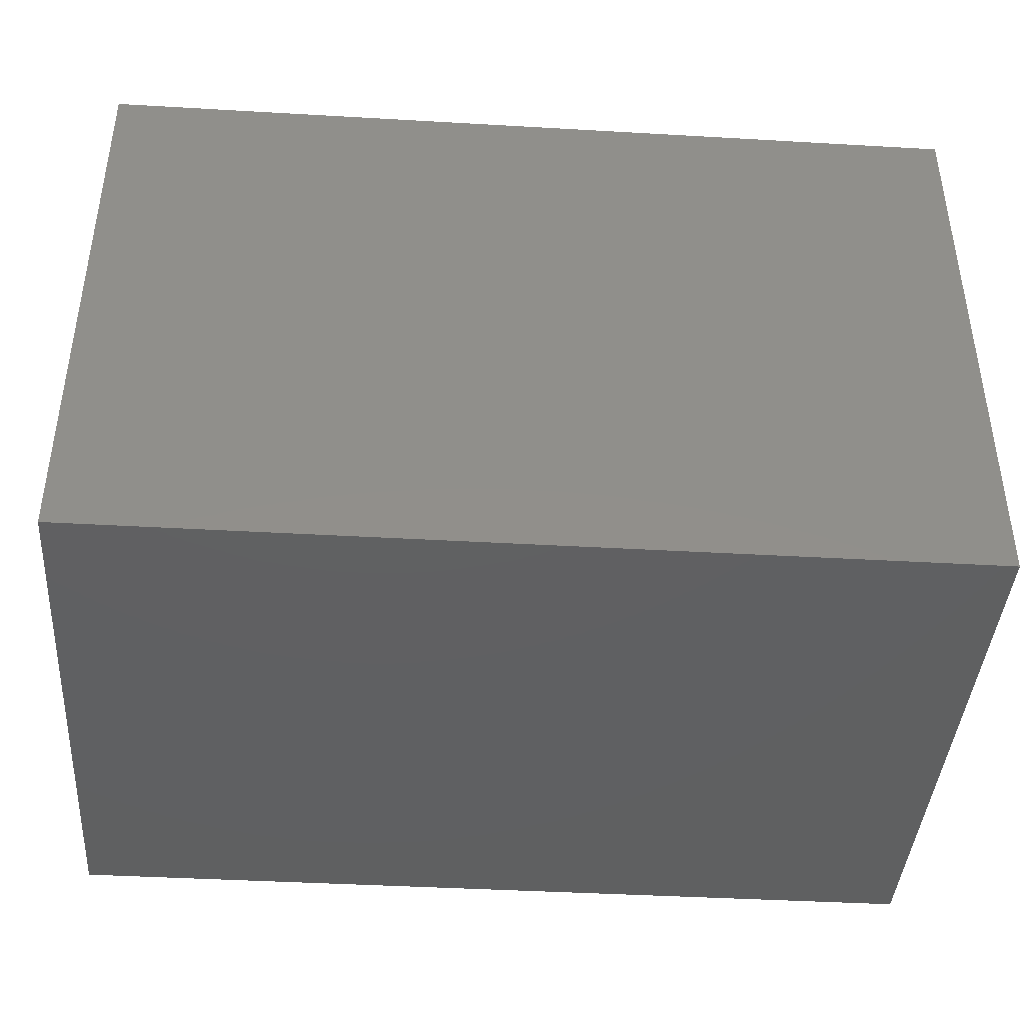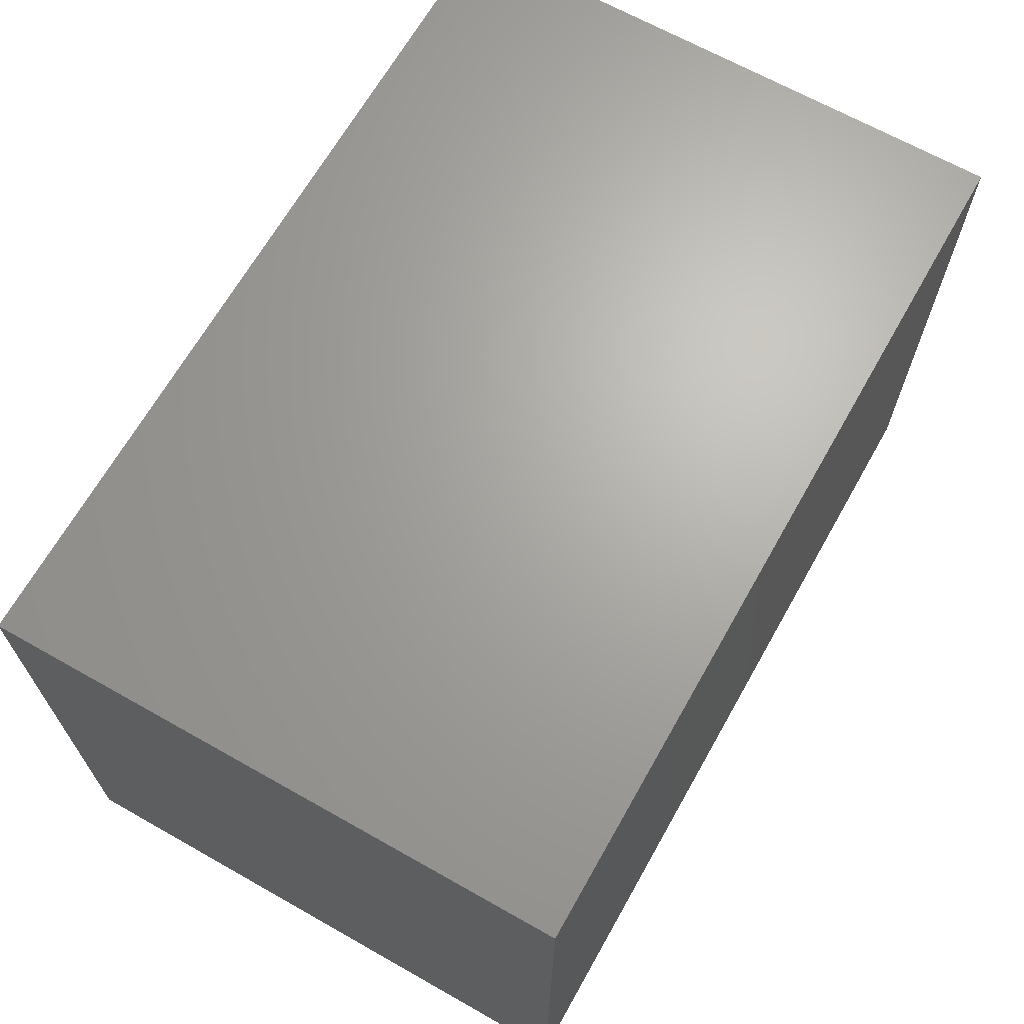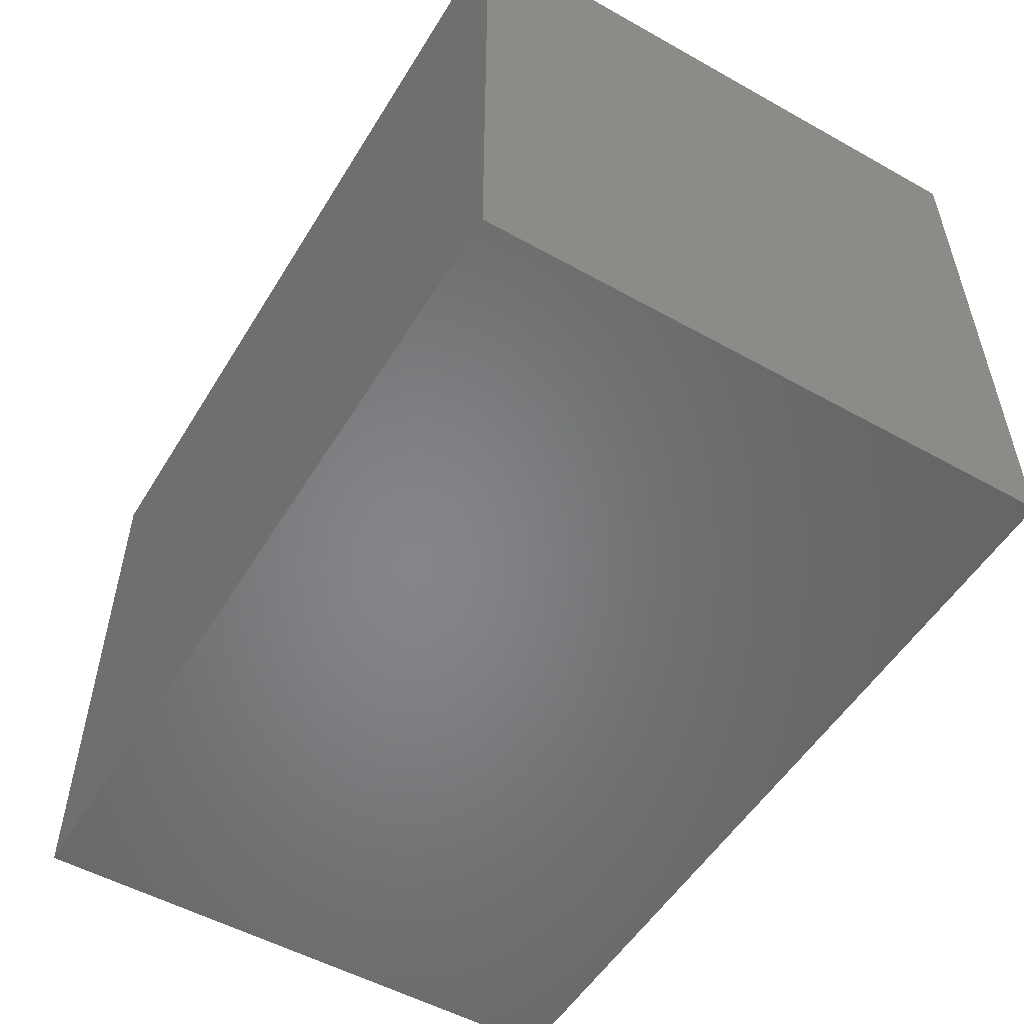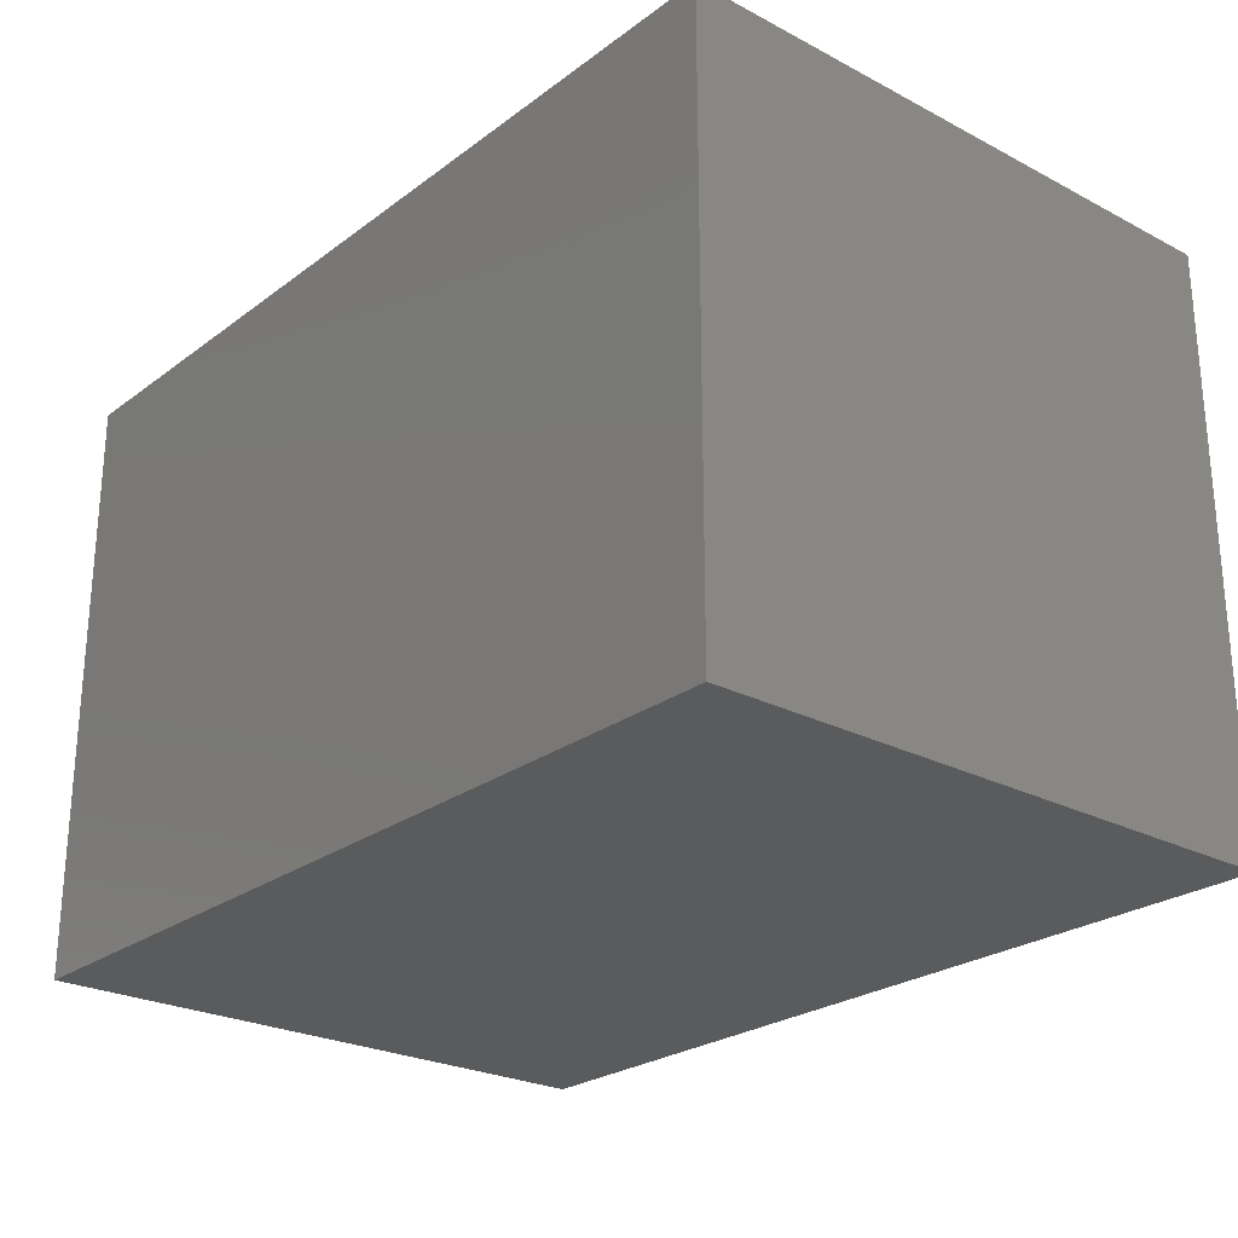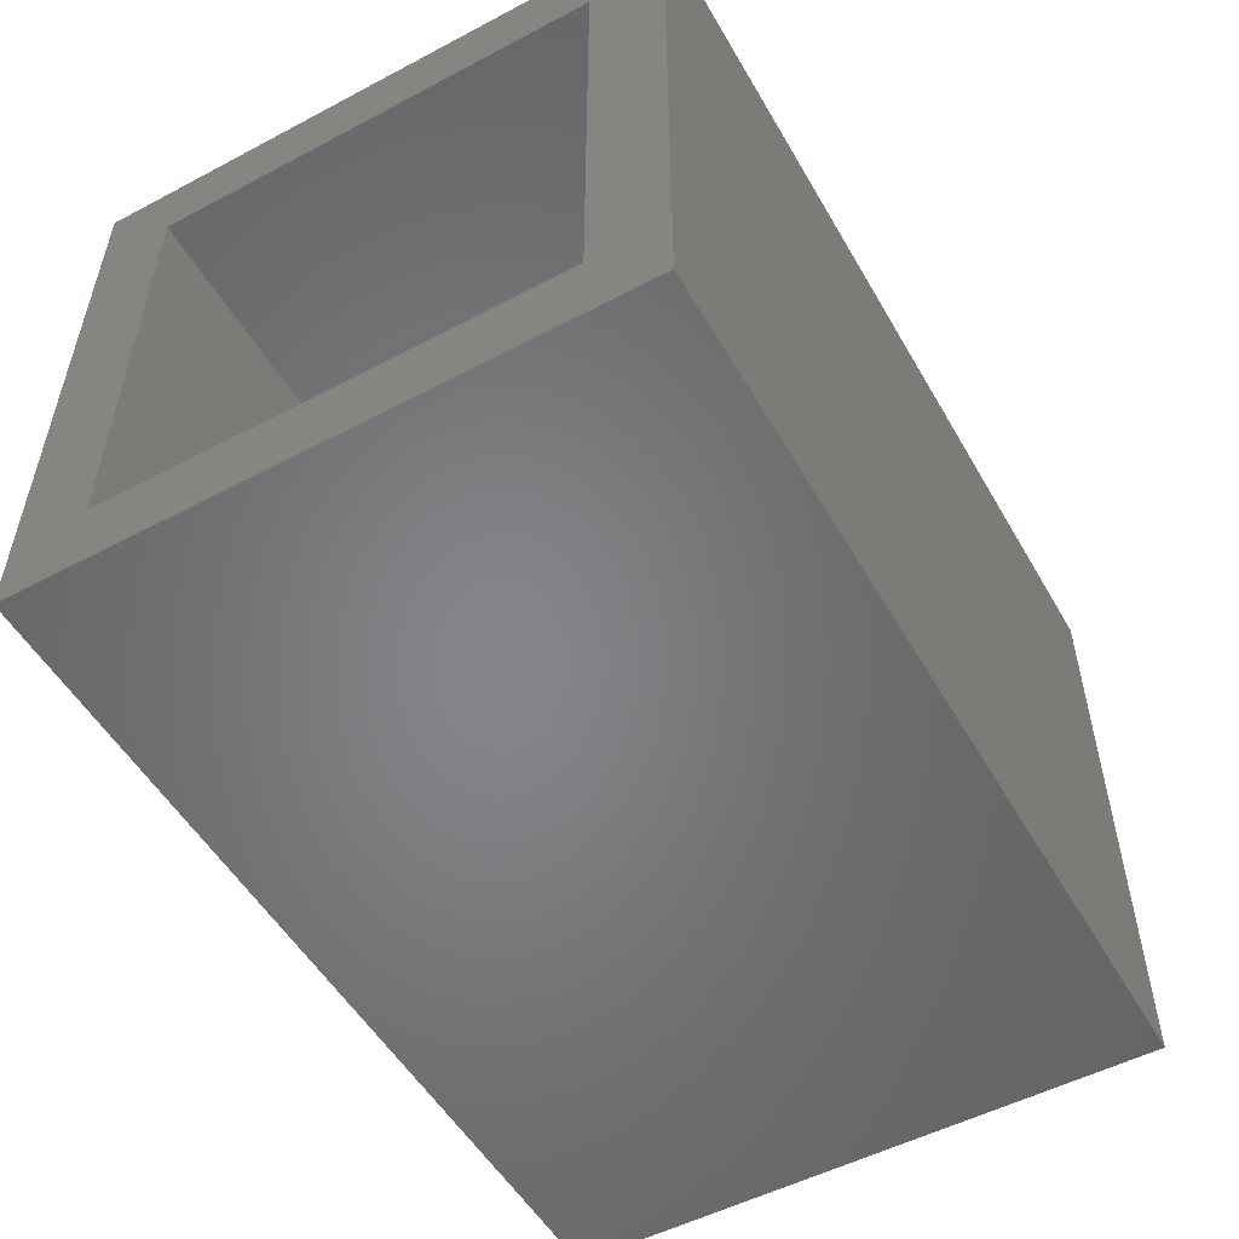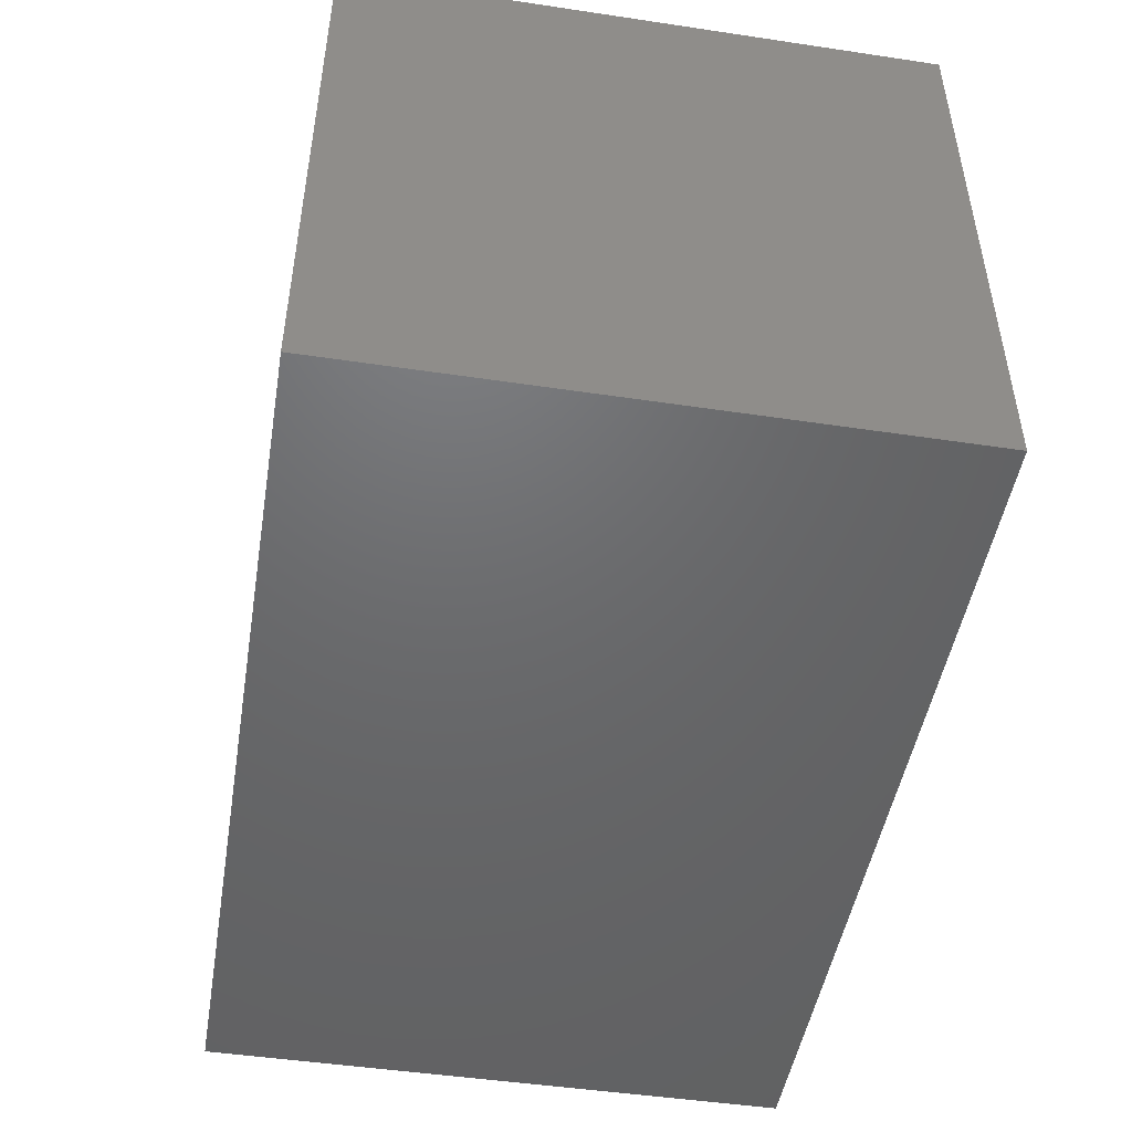
<metadata>
{"format":"stl","ext":"stl","renderer":"f3d","projection":"perspective","resolution":1024,"background":"white","views":[{"elev":-41.4,"azim":176.0,"up":"+Y"},{"elev":66.9,"azim":-60.5,"up":"+Y"},{"elev":-52.9,"azim":-120.9,"up":"+Y"},{"elev":-25.0,"azim":-130.2,"up":"+Z"},{"elev":-52.7,"azim":119.5,"up":"+Y"},{"elev":-48.1,"azim":-99.5,"up":"+Y"}]}
</metadata>
<code>
# stl→obj: 16 verts, 28 faces
v 0.4844 5.265e-17 0.4407
v 0.4844 -0.04688 0.3938
v 0.4844 3.166e-17 0.0625
v 0.4844 -0.04688 0.1094
v 0.4844 -0.3828 0.0625
v 0.4844 -0.3359 0.1094
v 0.4844 -0.3828 0.4407
v 0.4844 -0.3359 0.3938
v -0.03906 -0.3359 0.1094
v -0.03906 -0.04688 0.1094
v -0.03906 -0.3359 0.3938
v -0.03906 -0.04688 0.3938
v -0.08594 -0.3828 0.0625
v -0.08594 -0.3828 0.4407
v -0.08594 0 0.0625
v -0.08594 2.099e-17 0.4407
f 1 2 3
f 3 2 4
f 3 4 5
f 5 4 6
f 5 6 7
f 7 6 8
f 7 8 1
f 1 8 2
f 9 6 10
f 10 6 4
f 8 11 2
f 2 11 12
f 12 10 2
f 2 10 4
f 11 8 9
f 9 8 6
f 12 11 10
f 10 11 9
f 13 5 14
f 14 5 7
f 15 16 3
f 3 16 1
f 16 15 14
f 14 15 13
f 7 1 14
f 14 1 16
f 13 15 5
f 5 15 3

</code>
